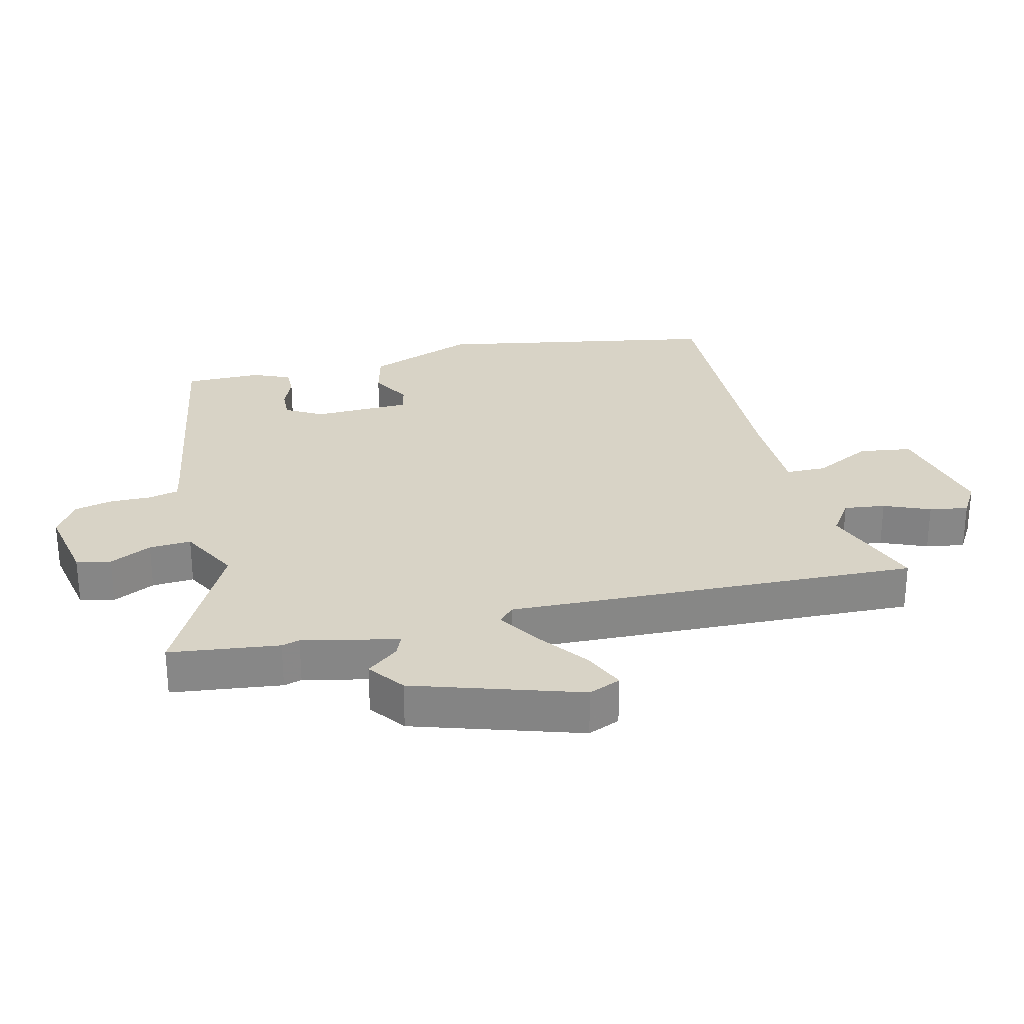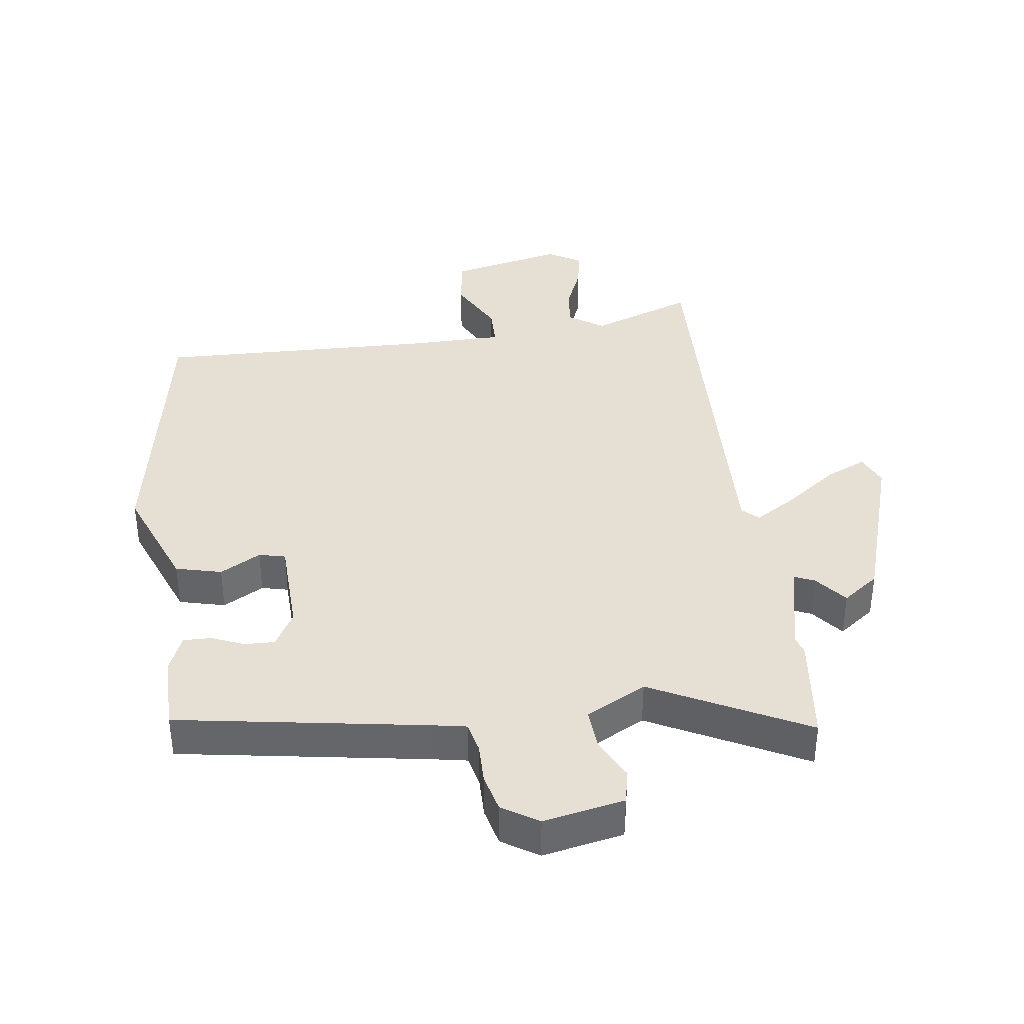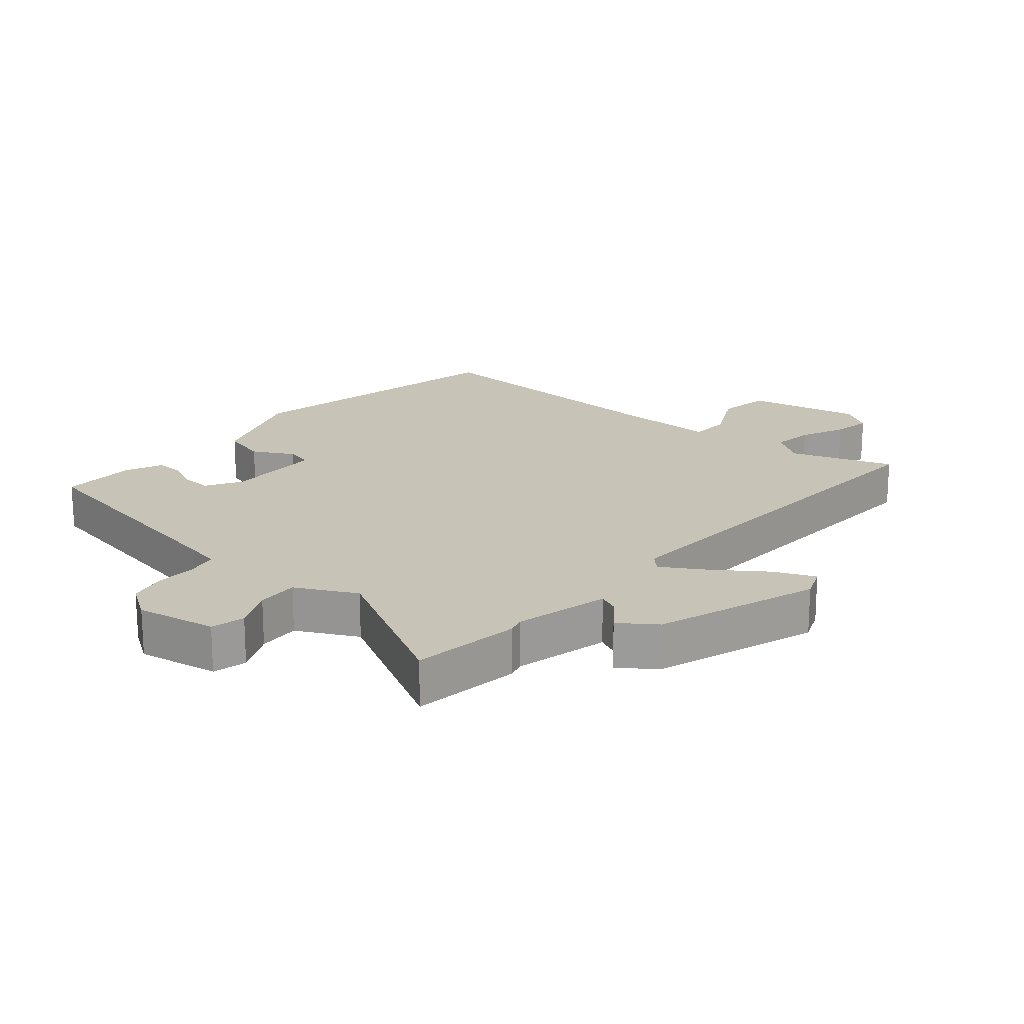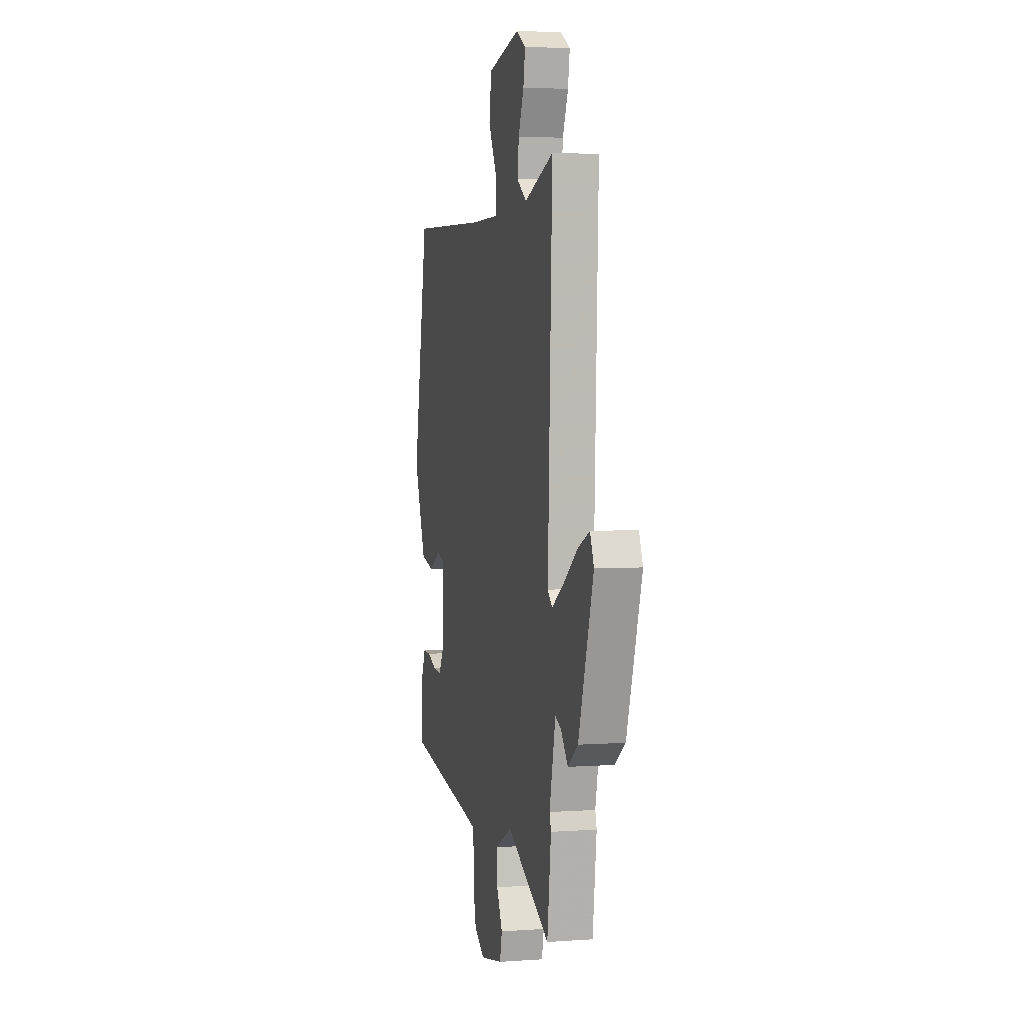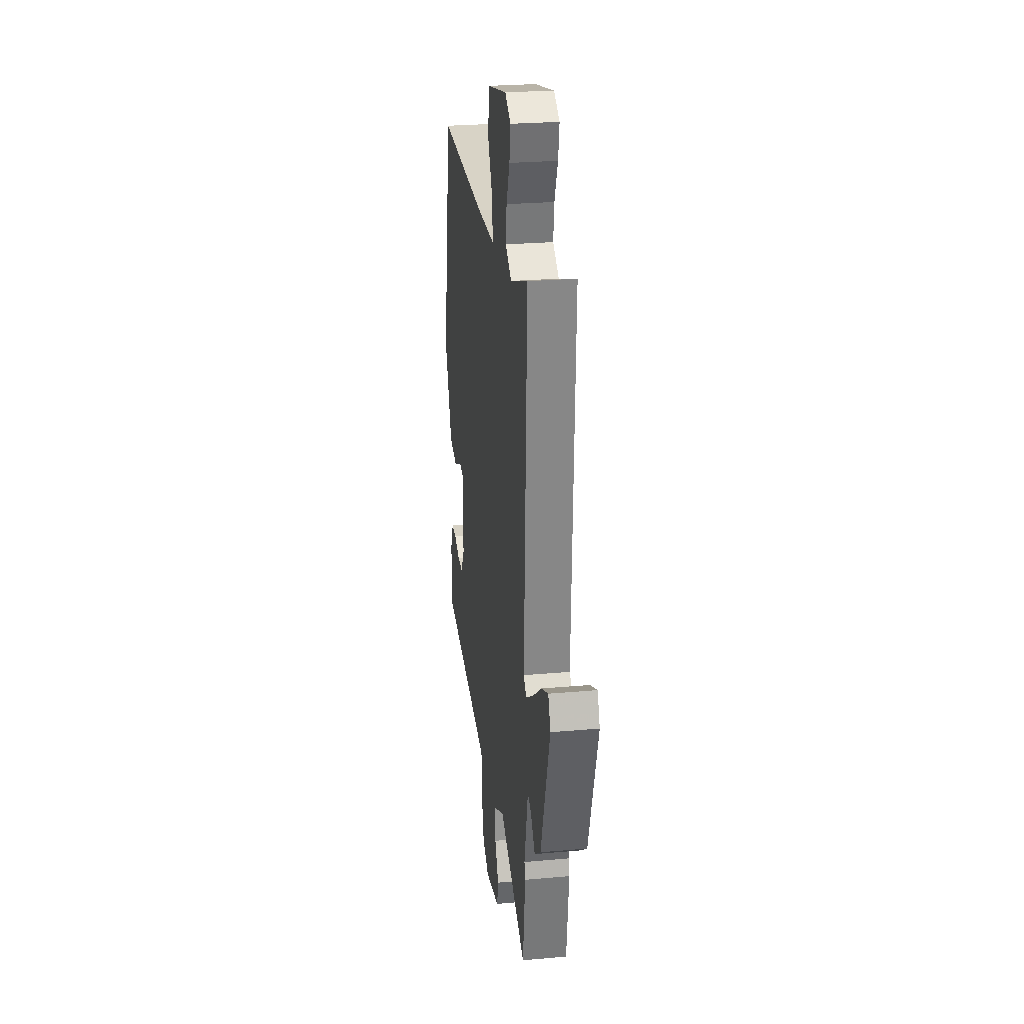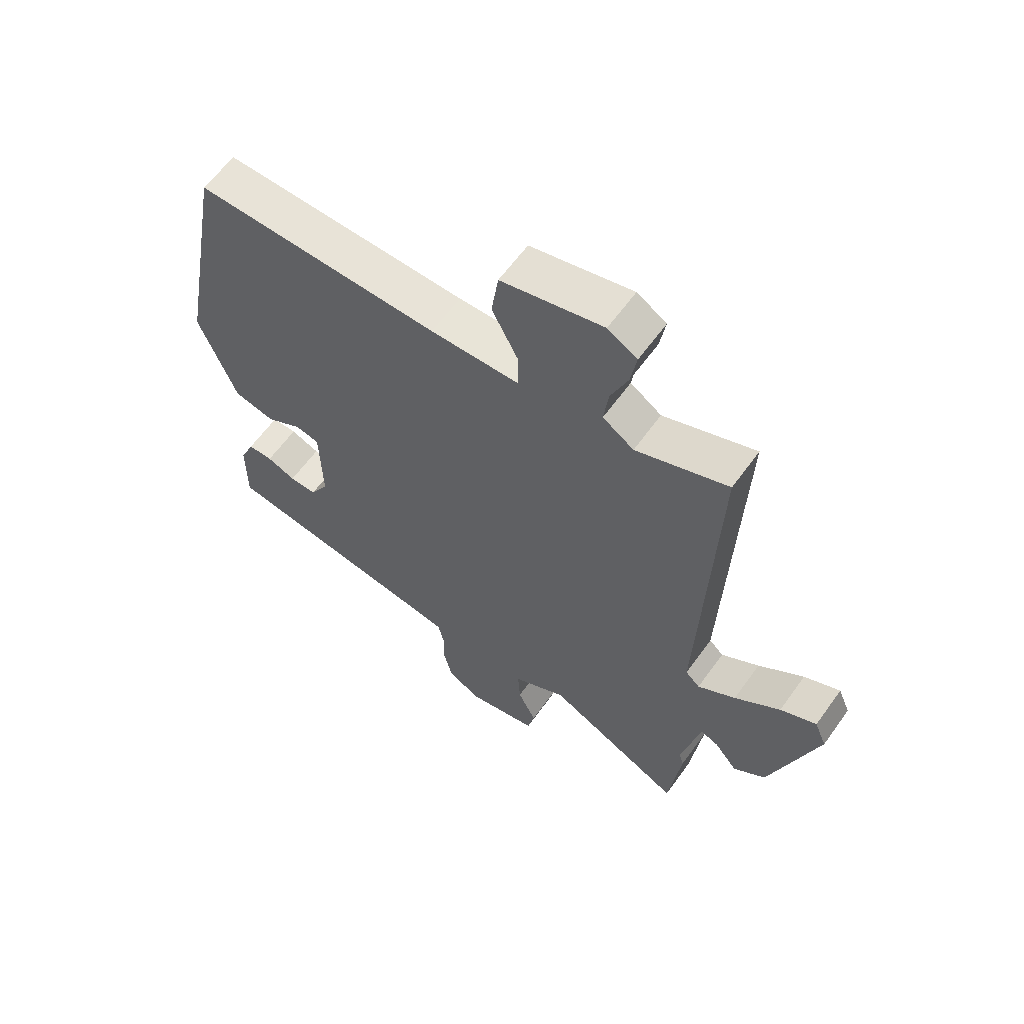
<metadata>
{"format":"obj","ext":"obj","renderer":"f3d","projection":"perspective","resolution":1024,"background":"white","views":[{"elev":28.0,"azim":-103.8,"up":"+Y"},{"elev":38.1,"azim":172.1,"up":"+Y"},{"elev":19.6,"azim":-138.8,"up":"+Y"},{"elev":3.6,"azim":-103.5,"up":"+Z"},{"elev":25.9,"azim":-98.1,"up":"+Z"},{"elev":61.4,"azim":-144.4,"up":"+Z"}]}
</metadata>
<code>
v -0.485 0.07 -0.623
v -0.506 0.07 -0.453
v -0.498 0.07 -0.425
v -0.531 0.07 -0.277
v -0.563 0.07 -0.291
v -0.602 0.07 -0.34
v -0.658 0.07 -0.299
v -0.74 0.07 -0.043
v -0.719 0.07 0.007
v -0.656 0.07 -0.021
v -0.577 0.07 -0.079
v -0.511 0.07 -0.12
v -0.486 0.07 -0.096
v -0.51 0.07 0.541
v -0.35 0.07 0.483
v -0.296 0.07 0.52
v -0.304 0.07 0.584
v -0.334 0.07 0.655
v -0.344 0.07 0.715
v -0.293 0.07 0.746
v -0.116 0.07 0.707
v -0.104 0.07 0.625
v -0.15 0.07 0.536
v -0.149 0.07 0.473
v 0.005 0.07 0.472
v 0.431 0.07 0.486
v 0.512 0.07 0.047
v 0.447 0.07 -0.121
v 0.376 0.07 -0.139
v 0.313 0.07 -0.104
v 0.272 0.07 -0.114
v 0.268 0.07 -0.265
v 0.3 0.07 -0.321
v 0.347 0.07 -0.319
v 0.397 0.07 -0.298
v 0.44 0.07 -0.297
v 0.465 0.07 -0.355
v 0.465 0.07 -0.474
v 0.08 0.07 -0.539
v 0.028 0.07 -0.549
v 0.017 0.07 -0.597
v 0.018 0.07 -0.66
v 0.004 0.07 -0.719
v -0.052 0.07 -0.755
v -0.177 0.07 -0.731
v -0.189 0.07 -0.678
v -0.157 0.07 -0.613
v -0.153 0.07 -0.548
v -0.246 0.07 -0.499
v -0.485 0 -0.623
v -0.506 0 -0.453
v -0.498 0 -0.425
v -0.531 0 -0.277
v -0.563 0 -0.291
v -0.602 0 -0.34
v -0.658 0 -0.299
v -0.74 0 -0.043
v -0.719 0 0.007
v -0.656 0 -0.021
v -0.577 0 -0.079
v -0.511 0 -0.12
v -0.486 0 -0.096
v -0.51 0 0.541
v -0.35 0 0.483
v -0.296 0 0.52
v -0.304 0 0.584
v -0.334 0 0.655
v -0.344 0 0.715
v -0.293 0 0.746
v -0.116 0 0.707
v -0.104 0 0.625
v -0.15 0 0.536
v -0.149 0 0.473
v 0.005 0 0.472
v 0.431 0 0.486
v 0.512 0 0.047
v 0.447 0 -0.121
v 0.376 0 -0.139
v 0.313 0 -0.104
v 0.272 0 -0.114
v 0.268 0 -0.265
v 0.3 0 -0.321
v 0.347 0 -0.319
v 0.397 0 -0.298
v 0.44 0 -0.297
v 0.465 0 -0.355
v 0.465 0 -0.474
v 0.08 0 -0.539
v 0.028 0 -0.549
v 0.017 0 -0.597
v 0.018 0 -0.66
v 0.004 0 -0.719
v -0.052 0 -0.755
v -0.177 0 -0.731
v -0.189 0 -0.678
v -0.157 0 -0.613
v -0.153 0 -0.548
v -0.246 0 -0.499
f 44 45 46 47
f 44 47 48
f 41 42 43 44
f 40 41 44 48
f 39 40 48 49
f 37 38 39 49
f 34 35 36 37
f 33 34 37 49
f 27 28 29 30
f 25 26 27 30
f 24 25 30 31
f 20 21 22 23
f 20 23 24
f 17 18 19 20
f 16 17 20 24
f 15 16 24 31
f 13 14 15 31
f 8 9 10 11
f 8 11 12
f 5 6 7 8
f 4 5 8 12
f 3 4 12 13
f 49 1 2 3
f 32 33 49 3
f 3 13 31 32
f 96 95 94 93
f 97 96 93
f 93 92 91 90
f 97 93 90 89
f 98 97 89 88
f 98 88 87 86
f 86 85 84 83
f 98 86 83 82
f 79 78 77 76
f 79 76 75 74
f 80 79 74 73
f 72 71 70 69
f 73 72 69
f 69 68 67 66
f 73 69 66 65
f 80 73 65 64
f 80 64 63 62
f 60 59 58 57
f 61 60 57
f 57 56 55 54
f 61 57 54 53
f 62 61 53 52
f 52 51 50 98
f 52 98 82 81
f 81 80 62 52
f 1 50 51 2
f 2 51 52 3
f 3 52 53 4
f 4 53 54 5
f 5 54 55 6
f 6 55 56 7
f 7 56 57 8
f 8 57 58 9
f 9 58 59 10
f 10 59 60 11
f 11 60 61 12
f 12 61 62 13
f 13 62 63 14
f 14 63 64 15
f 15 64 65 16
f 16 65 66 17
f 17 66 67 18
f 18 67 68 19
f 19 68 69 20
f 20 69 70 21
f 21 70 71 22
f 22 71 72 23
f 23 72 73 24
f 24 73 74 25
f 25 74 75 26
f 26 75 76 27
f 27 76 77 28
f 28 77 78 29
f 29 78 79 30
f 30 79 80 31
f 31 80 81 32
f 32 81 82 33
f 33 82 83 34
f 34 83 84 35
f 35 84 85 36
f 36 85 86 37
f 37 86 87 38
f 38 87 88 39
f 39 88 89 40
f 40 89 90 41
f 41 90 91 42
f 42 91 92 43
f 43 92 93 44
f 44 93 94 45
f 45 94 95 46
f 46 95 96 47
f 47 96 97 48
f 48 97 98 49
f 49 98 50 1

</code>
